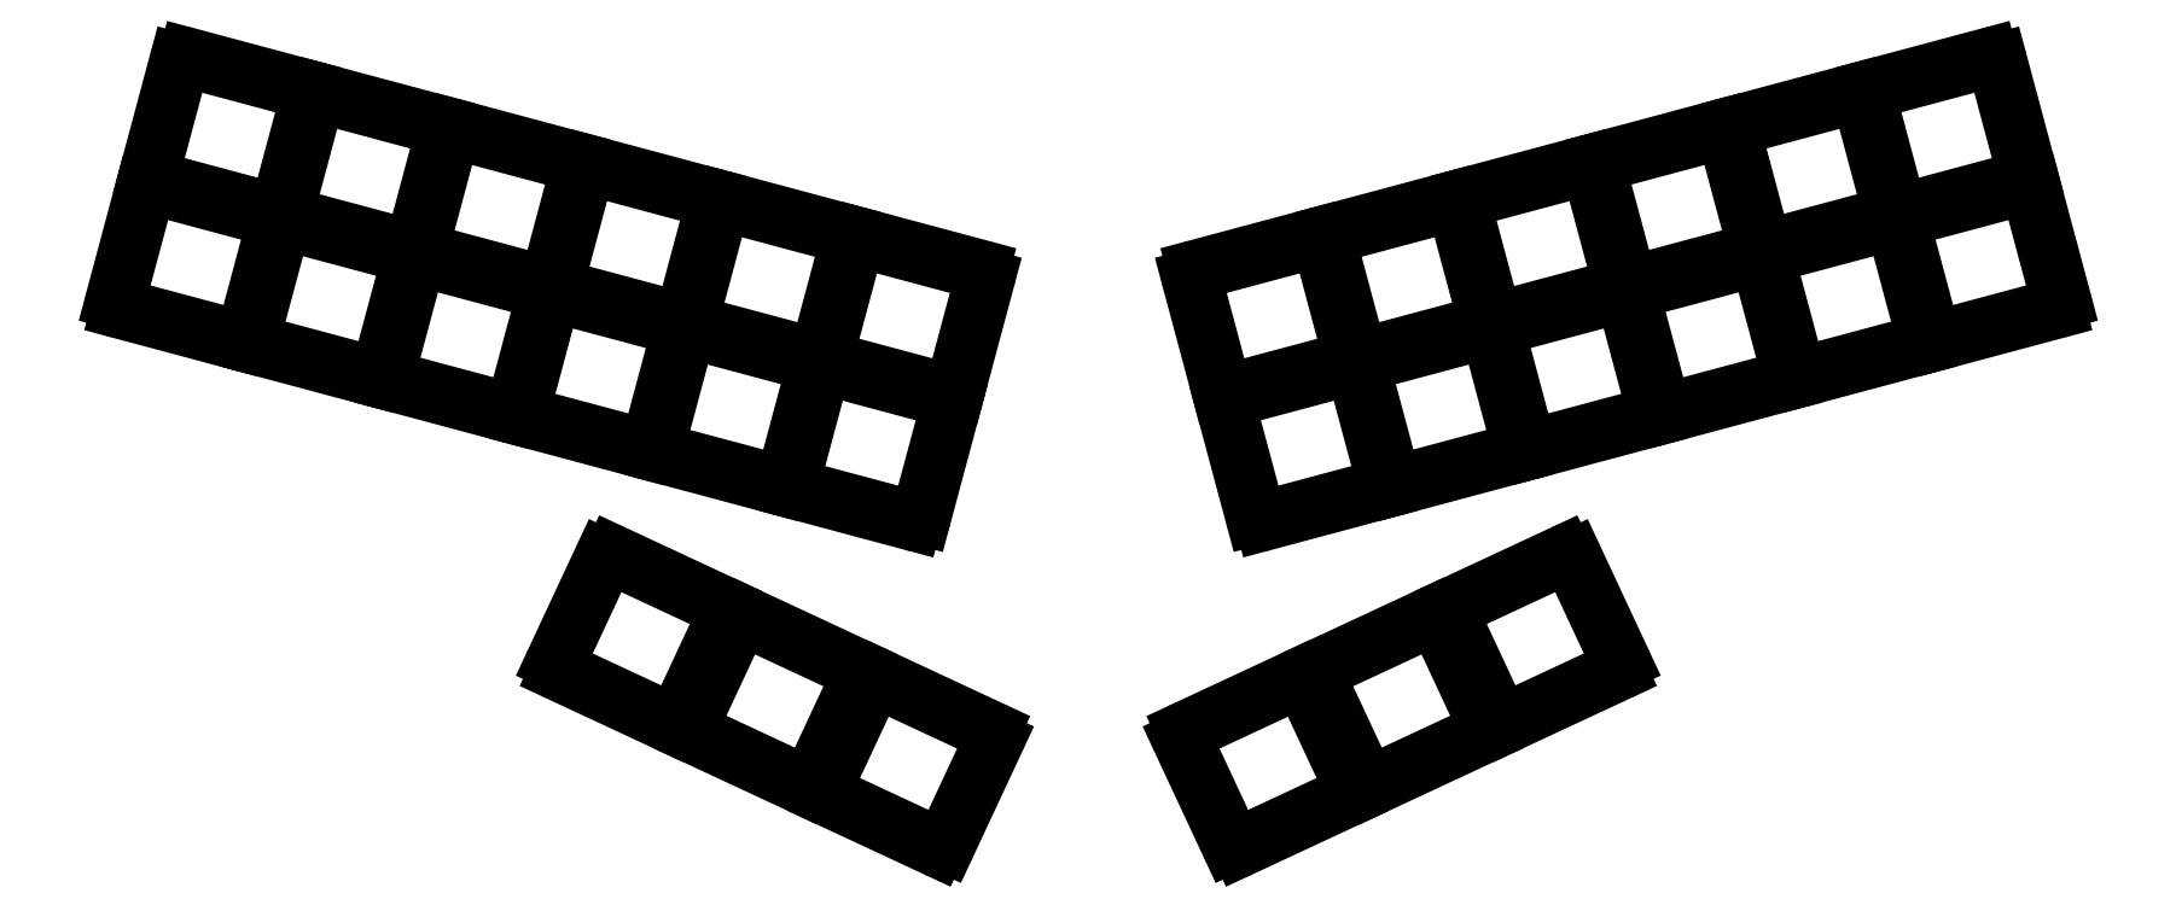
<metadata>
{"format":"dxf","ext":"dxf","renderer":"ezdxf+matplotlib","layout":"modelspace","background":"white","min_lineweight":24,"dpi":150}
</metadata>
<code>
0
SECTION
2
ENTITIES
0
LINE
8
0
10
50.15
20
-134.1
11
65.12
21
-138.1
0
LINE
8
0
10
66.34
20
-137.4
11
70.1
21
-123.4
0
LINE
8
0
10
69.39
20
-122.2
11
54.42
21
-118.2
0
LINE
8
0
10
53.19
20
-118.9
11
49.44
21
-132.9
0
LINE
8
0
10
54.55
20
-117.7
11
69.52
21
-121.7
0
LINE
8
0
10
70.74
20
-121
11
74.5
21
-107
0
LINE
8
0
10
73.79
20
-105.8
11
58.82
21
-101.8
0
LINE
8
0
10
57.59
20
-102.5
11
53.84
21
-116.5
0
LINE
8
0
10
67.53
20
-138.8
11
82.5
21
-142.8
0
LINE
8
0
10
83.73
20
-142.1
11
87.48
21
-128.1
0
LINE
8
0
10
86.78
20
-126.9
11
71.8
21
-122.9
0
LINE
8
0
10
70.58
20
-123.6
11
66.83
21
-137.6
0
LINE
8
0
10
71.93
20
-122.4
11
86.9
21
-126.4
0
LINE
8
0
10
88.13
20
-125.7
11
91.88
21
-111.7
0
LINE
8
0
10
91.18
20
-110.4
11
76.2
21
-106.4
0
LINE
8
0
10
74.98
20
-107.1
11
71.23
21
-121.1
0
LINE
8
0
10
84.92
20
-143.5
11
99.89
21
-147.5
0
LINE
8
0
10
101.1
20
-146.8
11
104.9
21
-132.8
0
LINE
8
0
10
104.2
20
-131.5
11
89.19
21
-127.5
0
LINE
8
0
10
87.97
20
-128.2
11
84.21
21
-142.2
0
LINE
8
0
10
89.32
20
-127
11
104.3
21
-131
0
LINE
8
0
10
105.5
20
-130.3
11
109.3
21
-116.3
0
LINE
8
0
10
108.6
20
-115.1
11
93.59
21
-111.1
0
LINE
8
0
10
92.37
20
-111.8
11
88.61
21
-125.8
0
LINE
8
0
10
102.3
20
-148.1
11
117.3
21
-152.1
0
LINE
8
0
10
118.5
20
-151.4
11
122.3
21
-137.4
0
LINE
8
0
10
121.5
20
-136.2
11
106.6
21
-132.2
0
LINE
8
0
10
105.4
20
-132.9
11
101.6
21
-146.9
0
LINE
8
0
10
106.7
20
-131.7
11
121.7
21
-135.7
0
LINE
8
0
10
122.9
20
-135
11
126.7
21
-121
0
LINE
8
0
10
125.9
20
-119.8
11
111
21
-115.8
0
LINE
8
0
10
109.8
20
-116.5
11
106
21
-130.5
0
LINE
8
0
10
119.7
20
-152.8
11
134.7
21
-156.8
0
LINE
8
0
10
135.9
20
-156.1
11
139.6
21
-142.1
0
LINE
8
0
10
138.9
20
-140.8
11
124
21
-136.8
0
LINE
8
0
10
122.7
20
-137.5
11
119
21
-151.5
0
LINE
8
0
10
124.1
20
-136.3
11
139.1
21
-140.4
0
LINE
8
0
10
140.3
20
-139.7
11
144
21
-125.6
0
LINE
8
0
10
143.3
20
-124.4
11
128.4
21
-120.4
0
LINE
8
0
10
127.1
20
-121.1
11
123.4
21
-135.1
0
LINE
8
0
10
137.1
20
-157.4
11
152.1
21
-161.4
0
LINE
8
0
10
153.3
20
-160.7
11
157
21
-146.7
0
LINE
8
0
10
156.3
20
-145.5
11
141.3
21
-141.5
0
LINE
8
0
10
140.1
20
-142.2
11
136.4
21
-156.2
0
LINE
8
0
10
141.5
20
-141
11
156.5
21
-145
0
LINE
8
0
10
157.7
20
-144.3
11
161.4
21
-130.3
0
LINE
8
0
10
160.7
20
-129.1
11
145.7
21
-125.1
0
LINE
8
0
10
144.5
20
-125.8
11
140.8
21
-139.8
0
LINE
8
0
10
106.7
20
-180.9
11
120.7
21
-187.4
0
LINE
8
0
10
122
20
-186.9
11
128.2
21
-173.8
0
LINE
8
0
10
127.7
20
-172.5
11
113.6
21
-165.9
0
LINE
8
0
10
112.3
20
-166.4
11
106.2
21
-179.6
0
LINE
8
0
10
123.9
20
-188.9
11
137.9
21
-195.5
0
LINE
8
0
10
139.3
20
-195
11
145.4
21
-181.8
0
LINE
8
0
10
144.9
20
-180.5
11
130.9
21
-174
0
LINE
8
0
10
129.5
20
-174.4
11
123.4
21
-187.6
0
LINE
8
0
10
141.1
20
-196.9
11
155.1
21
-203.5
0
LINE
8
0
10
156.5
20
-203
11
162.6
21
-189.9
0
LINE
8
0
10
162.1
20
-188.5
11
148.1
21
-182
0
LINE
8
0
10
146.7
20
-182.5
11
140.6
21
-195.6
0
LINE
8
0
10
284.4
20
-138.1
11
299.4
21
-134.1
0
LINE
8
0
10
300.1
20
-132.9
11
296.3
21
-118.9
0
LINE
8
0
10
295.1
20
-118.2
11
280.1
21
-122.2
0
LINE
8
0
10
279.4
20
-123.4
11
283.2
21
-137.4
0
LINE
8
0
10
280
20
-121.7
11
295
21
-117.7
0
LINE
8
0
10
295.7
20
-116.5
11
291.9
21
-102.5
0
LINE
8
0
10
290.7
20
-101.8
11
275.7
21
-105.8
0
LINE
8
0
10
275
20
-107
11
278.8
21
-121
0
LINE
8
0
10
267
20
-142.8
11
282
21
-138.8
0
LINE
8
0
10
282.7
20
-137.6
11
279
21
-123.6
0
LINE
8
0
10
277.7
20
-122.9
11
262.8
21
-126.9
0
LINE
8
0
10
262.1
20
-128.1
11
265.8
21
-142.1
0
LINE
8
0
10
262.6
20
-126.4
11
277.6
21
-122.4
0
LINE
8
0
10
278.3
20
-121.1
11
274.6
21
-107.1
0
LINE
8
0
10
273.3
20
-106.4
11
258.4
21
-110.4
0
LINE
8
0
10
257.7
20
-111.7
11
261.4
21
-125.7
0
LINE
8
0
10
249.6
20
-147.5
11
264.6
21
-143.5
0
LINE
8
0
10
265.3
20
-142.2
11
261.6
21
-128.2
0
LINE
8
0
10
260.3
20
-127.5
11
245.4
21
-131.5
0
LINE
8
0
10
244.7
20
-132.8
11
248.4
21
-146.8
0
LINE
8
0
10
245.2
20
-131
11
260.2
21
-127
0
LINE
8
0
10
260.9
20
-125.8
11
257.2
21
-111.8
0
LINE
8
0
10
255.9
20
-111.1
11
241
21
-115.1
0
LINE
8
0
10
240.3
20
-116.3
11
244
21
-130.3
0
LINE
8
0
10
232.3
20
-152.1
11
247.2
21
-148.1
0
LINE
8
0
10
247.9
20
-146.9
11
244.2
21
-132.9
0
LINE
8
0
10
243
20
-132.2
11
228
21
-136.2
0
LINE
8
0
10
227.3
20
-137.4
11
231
21
-151.4
0
LINE
8
0
10
227.9
20
-135.7
11
242.8
21
-131.7
0
LINE
8
0
10
243.5
20
-130.5
11
239.8
21
-116.5
0
LINE
8
0
10
238.6
20
-115.8
11
223.6
21
-119.8
0
LINE
8
0
10
222.9
20
-121
11
226.6
21
-135
0
LINE
8
0
10
214.9
20
-156.8
11
229.8
21
-152.8
0
LINE
8
0
10
230.5
20
-151.5
11
226.8
21
-137.5
0
LINE
8
0
10
225.6
20
-136.8
11
210.6
21
-140.8
0
LINE
8
0
10
209.9
20
-142.1
11
213.6
21
-156.1
0
LINE
8
0
10
210.5
20
-140.4
11
225.4
21
-136.3
0
LINE
8
0
10
226.1
20
-135.1
11
222.4
21
-121.1
0
LINE
8
0
10
221.2
20
-120.4
11
206.2
21
-124.4
0
LINE
8
0
10
205.5
20
-125.6
11
209.2
21
-139.7
0
LINE
8
0
10
197.5
20
-161.4
11
212.5
21
-157.4
0
LINE
8
0
10
213.2
20
-156.2
11
209.4
21
-142.2
0
LINE
8
0
10
208.2
20
-141.5
11
193.2
21
-145.5
0
LINE
8
0
10
192.5
20
-146.7
11
196.3
21
-160.7
0
LINE
8
0
10
193.1
20
-145
11
208.1
21
-141
0
LINE
8
0
10
208.8
20
-139.8
11
205
21
-125.8
0
LINE
8
0
10
203.8
20
-125.1
11
188.8
21
-129.1
0
LINE
8
0
10
188.1
20
-130.3
11
191.9
21
-144.3
0
LINE
8
0
10
228.8
20
-187.4
11
242.9
21
-180.9
0
LINE
8
0
10
243.4
20
-179.6
11
237.2
21
-166.4
0
LINE
8
0
10
235.9
20
-165.9
11
221.9
21
-172.5
0
LINE
8
0
10
221.4
20
-173.8
11
227.5
21
-186.9
0
LINE
8
0
10
211.6
20
-195.5
11
225.7
21
-188.9
0
LINE
8
0
10
226.1
20
-187.6
11
220
21
-174.4
0
LINE
8
0
10
218.7
20
-174
11
204.6
21
-180.5
0
LINE
8
0
10
204.2
20
-181.8
11
210.3
21
-195
0
LINE
8
0
10
194.4
20
-203.5
11
208.4
21
-196.9
0
LINE
8
0
10
208.9
20
-195.6
11
202.8
21
-182.5
0
LINE
8
0
10
201.5
20
-182
11
187.4
21
-188.5
0
LINE
8
0
10
186.9
20
-189.9
11
193.1
21
-203
0
ARC
8
0
10
299.1
20
-133.2
40
1
50
285
51
15
0
ARC
8
0
10
295.4
20
-119.2
40
1
50
15
51
105
0
ARC
8
0
10
280.4
20
-123.2
40
1
50
105
51
195
0
ARC
8
0
10
284.2
20
-137.2
40
1
50
195
51
285
0
ARC
8
0
10
294.7
20
-116.7
40
1
50
285
51
15
0
ARC
8
0
10
291
20
-102.7
40
1
50
15
51
105
0
ARC
8
0
10
276
20
-106.8
40
1
50
105
51
195
0
ARC
8
0
10
279.8
20
-120.8
40
1
50
195
51
285
0
ARC
8
0
10
277.3
20
-121.4
40
1
50
285
51
15
0
ARC
8
0
10
273.6
20
-107.4
40
1
50
15
51
105
0
ARC
8
0
10
258.6
20
-111.4
40
1
50
105
51
195
0
ARC
8
0
10
262.4
20
-125.4
40
1
50
195
51
285
0
ARC
8
0
10
65.38
20
-137.2
40
1
50
255
51
345
0
ARC
8
0
10
69.13
20
-123.2
40
1
50
345
51
75
0
ARC
8
0
10
54.16
20
-119.2
40
1
50
75
51
165
0
ARC
8
0
10
50.4
20
-133.2
40
1
50
165
51
255
0
ARC
8
0
10
117.5
20
-151.2
40
1
50
255
51
345
0
ARC
8
0
10
121.3
20
-137.2
40
1
50
345
51
75
0
ARC
8
0
10
106.3
20
-133.1
40
1
50
75
51
165
0
ARC
8
0
10
102.6
20
-147.1
40
1
50
165
51
255
0
ARC
8
0
10
281.7
20
-137.8
40
1
50
285
51
15
0
ARC
8
0
10
278
20
-123.8
40
1
50
15
51
105
0
ARC
8
0
10
263
20
-127.8
40
1
50
105
51
195
0
ARC
8
0
10
266.8
20
-141.8
40
1
50
195
51
285
0
ARC
8
0
10
260
20
-126.1
40
1
50
285
51
15
0
ARC
8
0
10
256.2
20
-112.1
40
1
50
15
51
105
0
ARC
8
0
10
241.2
20
-116.1
40
1
50
105
51
195
0
ARC
8
0
10
245
20
-130.1
40
1
50
195
51
285
0
ARC
8
0
10
242.6
20
-130.7
40
1
50
285
51
15
0
ARC
8
0
10
238.8
20
-116.7
40
1
50
15
51
105
0
ARC
8
0
10
223.8
20
-120.7
40
1
50
105
51
195
0
ARC
8
0
10
227.6
20
-134.7
40
1
50
195
51
285
0
ARC
8
0
10
87.16
20
-125.4
40
1
50
255
51
345
0
ARC
8
0
10
90.92
20
-111.4
40
1
50
345
51
75
0
ARC
8
0
10
75.94
20
-107.4
40
1
50
75
51
165
0
ARC
8
0
10
72.19
20
-121.4
40
1
50
165
51
255
0
ARC
8
0
10
104.5
20
-130.1
40
1
50
255
51
345
0
ARC
8
0
10
108.3
20
-116.1
40
1
50
345
51
75
0
ARC
8
0
10
93.33
20
-112.1
40
1
50
75
51
165
0
ARC
8
0
10
89.58
20
-126.1
40
1
50
165
51
255
0
ARC
8
0
10
121.9
20
-134.7
40
1
50
255
51
345
0
ARC
8
0
10
125.7
20
-120.7
40
1
50
345
51
75
0
ARC
8
0
10
110.7
20
-116.7
40
1
50
75
51
165
0
ARC
8
0
10
107
20
-130.7
40
1
50
165
51
255
0
ARC
8
0
10
152.3
20
-160.5
40
1
50
255
51
345
0
ARC
8
0
10
156.1
20
-146.5
40
1
50
345
51
75
0
ARC
8
0
10
141.1
20
-142.5
40
1
50
75
51
165
0
ARC
8
0
10
137.3
20
-156.5
40
1
50
165
51
255
0
ARC
8
0
10
247
20
-147.1
40
1
50
285
51
15
0
ARC
8
0
10
243.2
20
-133.1
40
1
50
15
51
105
0
ARC
8
0
10
228.2
20
-137.2
40
1
50
105
51
195
0
ARC
8
0
10
232
20
-151.2
40
1
50
195
51
285
0
ARC
8
0
10
212.2
20
-156.5
40
1
50
285
51
15
0
ARC
8
0
10
208.4
20
-142.5
40
1
50
15
51
105
0
ARC
8
0
10
193.5
20
-146.5
40
1
50
105
51
195
0
ARC
8
0
10
197.2
20
-160.5
40
1
50
195
51
285
0
ARC
8
0
10
69.78
20
-120.8
40
1
50
255
51
345
0
ARC
8
0
10
73.53
20
-106.8
40
1
50
345
51
75
0
ARC
8
0
10
58.56
20
-102.7
40
1
50
75
51
165
0
ARC
8
0
10
54.8
20
-116.7
40
1
50
165
51
255
0
ARC
8
0
10
100.2
20
-146.5
40
1
50
255
51
345
0
ARC
8
0
10
103.9
20
-132.5
40
1
50
345
51
75
0
ARC
8
0
10
88.93
20
-128.5
40
1
50
75
51
165
0
ARC
8
0
10
85.18
20
-142.5
40
1
50
165
51
255
0
ARC
8
0
10
156.7
20
-144.1
40
1
50
255
51
345
0
ARC
8
0
10
160.5
20
-130
40
1
50
345
51
75
0
ARC
8
0
10
145.5
20
-126
40
1
50
75
51
165
0
ARC
8
0
10
141.7
20
-140
40
1
50
165
51
255
0
ARC
8
0
10
264.4
20
-142.5
40
1
50
285
51
15
0
ARC
8
0
10
260.6
20
-128.5
40
1
50
15
51
105
0
ARC
8
0
10
245.6
20
-132.5
40
1
50
105
51
195
0
ARC
8
0
10
249.4
20
-146.5
40
1
50
195
51
285
0
ARC
8
0
10
207.8
20
-140
40
1
50
285
51
15
0
ARC
8
0
10
204
20
-126
40
1
50
15
51
105
0
ARC
8
0
10
189.1
20
-130
40
1
50
105
51
195
0
ARC
8
0
10
192.8
20
-144.1
40
1
50
195
51
285
0
ARC
8
0
10
82.76
20
-141.8
40
1
50
255
51
345
0
ARC
8
0
10
86.52
20
-127.8
40
1
50
345
51
75
0
ARC
8
0
10
71.54
20
-123.8
40
1
50
75
51
165
0
ARC
8
0
10
67.79
20
-137.8
40
1
50
165
51
255
0
ARC
8
0
10
134.9
20
-155.8
40
1
50
255
51
345
0
ARC
8
0
10
138.7
20
-141.8
40
1
50
345
51
75
0
ARC
8
0
10
123.7
20
-137.8
40
1
50
75
51
165
0
ARC
8
0
10
120
20
-151.8
40
1
50
165
51
255
0
ARC
8
0
10
139.3
20
-139.4
40
1
50
255
51
345
0
ARC
8
0
10
143.1
20
-125.4
40
1
50
345
51
75
0
ARC
8
0
10
128.1
20
-121.4
40
1
50
75
51
165
0
ARC
8
0
10
124.4
20
-135.4
40
1
50
165
51
255
0
ARC
8
0
10
229.6
20
-151.8
40
1
50
285
51
15
0
ARC
8
0
10
225.8
20
-137.8
40
1
50
15
51
105
0
ARC
8
0
10
210.9
20
-141.8
40
1
50
105
51
195
0
ARC
8
0
10
214.6
20
-155.8
40
1
50
195
51
285
0
ARC
8
0
10
225.2
20
-135.4
40
1
50
285
51
15
0
ARC
8
0
10
221.4
20
-121.4
40
1
50
15
51
105
0
ARC
8
0
10
206.5
20
-125.4
40
1
50
105
51
195
0
ARC
8
0
10
210.2
20
-139.4
40
1
50
195
51
285
0
ARC
8
0
10
121.1
20
-186.5
40
1
50
245
51
335
0
ARC
8
0
10
127.3
20
-173.4
40
1
50
335
51
65
0
ARC
8
0
10
113.2
20
-166.8
40
1
50
65
51
155
0
ARC
8
0
10
107.1
20
-180
40
1
50
155
51
245
0
ARC
8
0
10
138.3
20
-194.6
40
1
50
245
51
335
0
ARC
8
0
10
144.5
20
-181.4
40
1
50
335
51
65
0
ARC
8
0
10
130.4
20
-174.9
40
1
50
65
51
155
0
ARC
8
0
10
124.3
20
-188
40
1
50
155
51
245
0
ARC
8
0
10
155.6
20
-202.6
40
1
50
245
51
335
0
ARC
8
0
10
161.7
20
-189.4
40
1
50
335
51
65
0
ARC
8
0
10
147.6
20
-182.9
40
1
50
65
51
155
0
ARC
8
0
10
141.5
20
-196
40
1
50
155
51
245
0
ARC
8
0
10
242.5
20
-180
40
1
50
295
51
25
0
ARC
8
0
10
236.3
20
-166.8
40
1
50
25
51
115
0
ARC
8
0
10
222.3
20
-173.4
40
1
50
115
51
205
0
ARC
8
0
10
228.4
20
-186.5
40
1
50
205
51
295
0
ARC
8
0
10
225.2
20
-188
40
1
50
295
51
25
0
ARC
8
0
10
219.1
20
-174.9
40
1
50
25
51
115
0
ARC
8
0
10
205.1
20
-181.4
40
1
50
115
51
205
0
ARC
8
0
10
211.2
20
-194.6
40
1
50
205
51
295
0
ARC
8
0
10
208
20
-196
40
1
50
295
51
25
0
ARC
8
0
10
201.9
20
-182.9
40
1
50
25
51
115
0
ARC
8
0
10
187.8
20
-189.4
40
1
50
115
51
205
0
ARC
8
0
10
194
20
-202.6
40
1
50
205
51
295
0
ENDSEC
0
EOF

</code>
